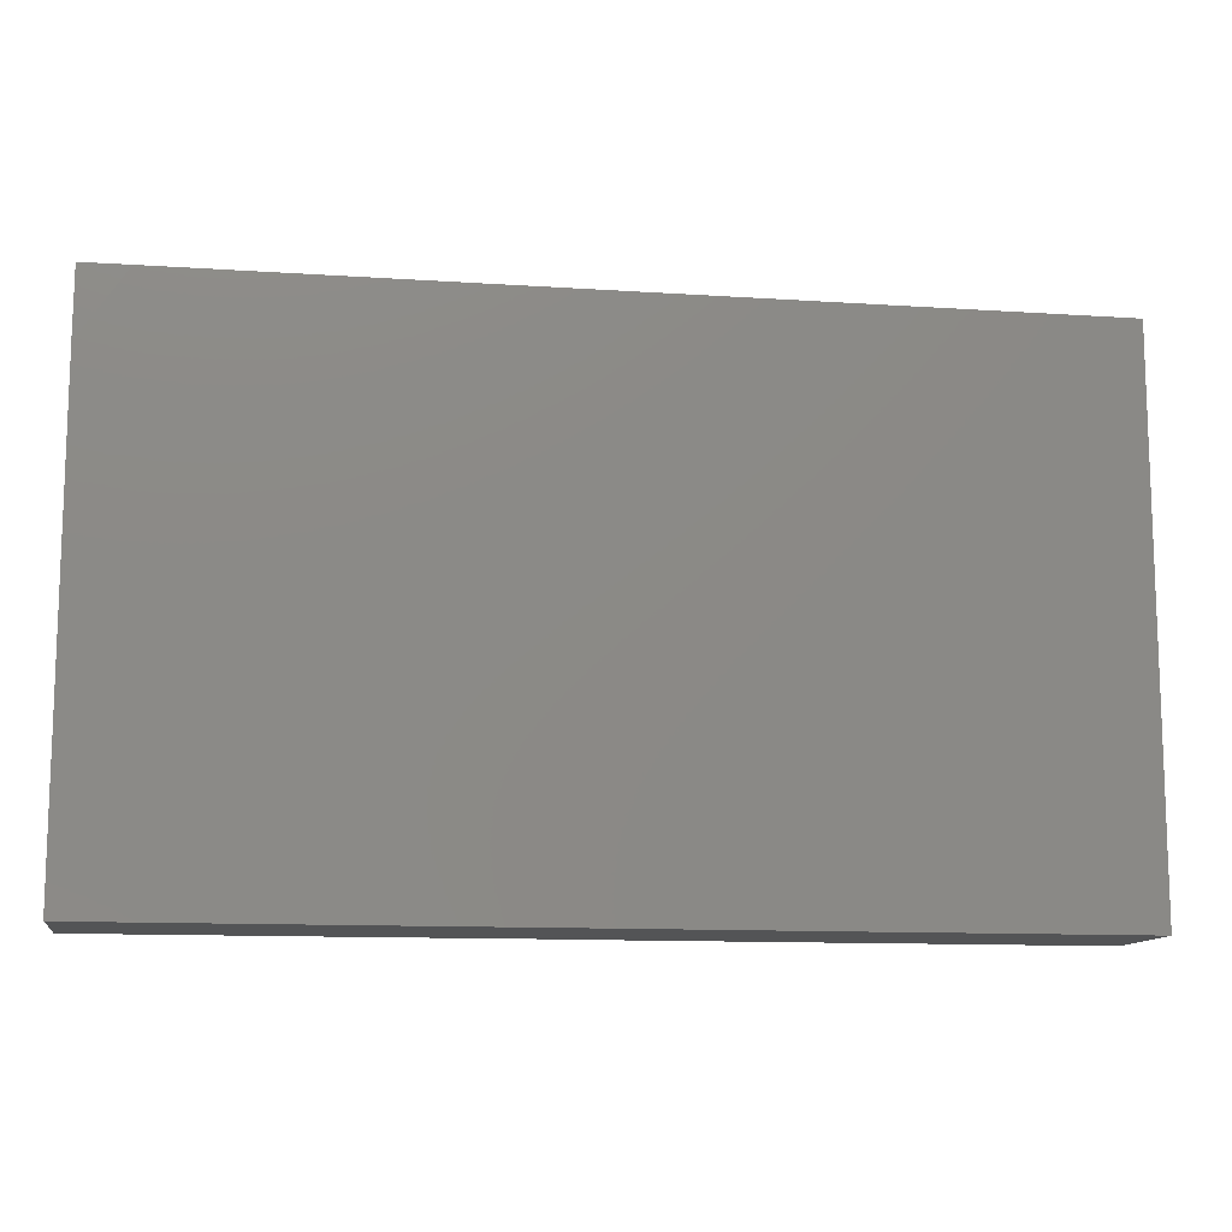
<metadata>
{"format":"stl","ext":"stl","renderer":"f3d","projection":"perspective","resolution":1024,"background":"white","views":[{"elev":-11.9,"azim":-9.0,"up":"+Y"}]}
</metadata>
<code>
# stl→obj: 393 verts, 782 faces
v -0.01584 -0.04467 -0.01006
v -0.003084 -0.04472 -0.01006
v -0.01854 -0.04472 0.001231
v -0.05678 -0.01974 0.01006
v -0.05944 -0.02907 0.01006
v -0.05028 -0.02877 0.01006
v 0.0236 -0.02746 0.01006
v 0.01234 -0.0283 0.01006
v 0.0205 -0.03628 0.01006
v 0.05198 0.04472 -0.01006
v 0.03842 0.04472 -0.01006
v 0.04911 0.04472 0.003042
v 0.02453 0.01689 0.01006
v 0.01864 0.0008938 0.01006
v 0.02601 0.008391 0.01006
v 0.00529 -0.03671 0.01006
v 0.0006516 -0.02824 0.01006
v 0.007673 0.04472 0.004052
v 0.02016 0.04472 0.01006
v 0.013 0.04472 -0.003425
v 0.0548 -0.02388 0.01006
v 0.0617 -0.0287 0.01006
v 0.06799 -0.02054 0.01006
v 0.07616 0.03548 -0.01006
v 0.07616 0.03076 0.01006
v 0.07616 0.03087 -0.003661
v -0.004499 -0.03652 0.01006
v -0.01084 -0.02827 0.01006
v -0.04857 0.005177 0.01006
v -0.06049 0.006103 0.01006
v -0.0591 -0.003562 0.01006
v -0.04783 -0.005988 0.01006
v -0.05249 0.03782 -0.01006
v -0.04885 0.04472 -0.01006
v -0.04005 0.04472 -0.01006
v 0.06982 0.03643 0.01006
v 0.06827 0.04472 0.01006
v 0.063 0.03782 0.01006
v 0.04659 -0.04472 -0.0004254
v 0.03284 -0.04472 -0.01006
v 0.04094 -0.04472 -0.01006
v -0.04828 0.01751 -0.01006
v -0.0607 0.02264 -0.01006
v -0.05321 0.02777 -0.01006
v 0.005429 -0.02685 -0.01006
v 0.003469 -0.03788 -0.01006
v -0.003747 -0.03256 -0.01006
v 0.01164 -0.03413 -0.01006
v -0.001797 0.01852 0.01006
v -0.000646 0.007209 0.01006
v 0.005847 0.015 0.01006
v -0.006631 0.01231 0.01006
v -0.01612 -0.03259 -0.01006
v -0.02073 -0.03939 -0.01006
v 0.01165 -0.04472 0.01006
v 0.02485 -0.04472 -0.0009297
v 0.02933 -0.04472 0.009981
v 0.006008 0.02262 0.01006
v 0.06698 0.04472 0.001949
v 0.06038 0.04472 0.01006
v -0.06084 0.04472 0.01006
v -0.06845 0.04472 0.01006
v -0.06136 0.03135 0.01006
v -0.05381 0.03721 0.01006
v 0.002749 -0.04472 -0.001251
v 0.009065 -0.04472 -0.01006
v 0.01598 -0.04472 -0.001764
v 0.07616 -0.03182 -0.01006
v 0.07616 -0.0214 -0.01006
v 0.07616 -0.01825 -0.003249
v -0.07616 -0.03746 0.01006
v -0.07616 -0.04466 0.002926
v -0.07616 -0.04472 0.01006
v 0.05629 0.02702 -0.01006
v 0.06722 0.02699 -0.01006
v 0.06133 0.02064 -0.01006
v -0.07607 0.0252 -0.01006
v -0.07616 0.0209 -0.002549
v -0.07616 0.0325 -0.003953
v 0.02121 -0.04472 -0.01006
v 0.06175 -0.04472 -0.002788
v 0.05488 -0.04472 0.0006895
v 0.05698 -0.04472 -0.01006
v -0.03006 -0.01213 0.01006
v -0.02411 -0.006308 0.01006
v -0.03558 -0.005946 0.01006
v -0.01813 -0.03672 0.01006
v -0.04029 -0.01 -0.01006
v -0.0469 -0.004775 -0.01006
v -0.04094 0.001806 -0.01006
v 0.06936 -0.04472 -0.0001258
v 0.06691 -0.04472 0.01006
v 0.05766 -0.04472 0.01006
v -0.06824 -0.0003732 0.01006
v -0.06976 0.01103 0.01006
v 0.00909 -0.00749 -0.01006
v 0.01119 -0.01684 -0.01006
v 0.003871 -0.01604 -0.01006
v -0.05608 -0.04472 0.003109
v -0.06075 -0.04472 0.01006
v -0.06838 -0.04472 -0.00297
v -0.02911 -0.04472 0.003806
v -0.02532 -0.04472 0.01006
v -0.02994 0.0001962 0.01006
v -0.03469 -0.04472 0.01006
v -0.03094 -0.03796 0.01006
v -0.03645 0.01434 -0.01006
v -0.0406 0.02687 -0.01006
v -0.03136 0.01994 -0.01006
v -0.0321 0.04472 -0.01006
v -0.02122 0.04472 -0.01006
v -0.0279 0.03816 -0.01006
v -0.004381 0.02747 -0.01006
v 0.0031 0.03195 -0.01006
v 0.003044 0.02245 -0.01006
v -0.06845 0.01966 -0.01006
v -0.06906 0.009917 -0.01006
v -0.07616 0.007094 -0.01006
v 0.01519 0.02069 -0.01006
v 0.008425 0.01456 -0.01006
v 0.02153 0.001965 -0.01006
v 0.02072 0.01554 -0.01006
v 0.02731 0.02062 -0.01006
v 0.03351 0.01317 -0.01006
v 0.0468 -0.031 -0.01006
v 0.0399 -0.03467 -0.01006
v 0.03931 -0.02461 -0.01006
v 0.04505 -0.03666 0.01006
v 0.06067 -0.03796 0.01006
v 0.0474 -0.02912 0.01006
v 0.01977 -0.03164 -0.01006
v 0.02788 -0.03752 -0.01006
v -0.03309 -0.01129 -0.01006
v -0.02478 -0.01058 -0.01006
v -0.03288 -0.02398 -0.01006
v 0.05401 -0.02643 -0.01006
v 0.05088 -0.01539 -0.01006
v 0.05698 -0.009171 -0.01006
v 0.01811 -0.02169 0.01006
v 0.06882 -0.01907 -0.01006
v 0.07616 0.0139 -0.01006
v 0.07616 0.02625 -0.01006
v 0.07616 0.02229 -0.003317
v 0.01861 -0.01207 0.01006
v 0.007613 -0.0009053 0.01006
v -0.06954 -0.04472 -0.01006
v -0.07616 -0.01086 0.003395
v -0.07609 -0.01297 -0.01006
v -0.07616 -0.02625 -0.003077
v 0.0457 -0.02049 -0.01006
v 0.01215 0.04472 0.01006
v -0.0486 -0.04472 0.01006
v -0.03732 -0.04472 0.002904
v 0.06218 0.03069 0.01006
v -0.002636 0.04468 -0.01006
v -0.01211 0.04472 -0.01006
v 0.006748 0.03074 0.01006
v 0.0002935 0.03688 0.01006
v -0.05428 -0.009222 -0.01006
v -0.04687 -0.01515 -0.01006
v -0.05889 -0.01664 -0.01006
v 0.0207 0.02625 -0.01006
v 0.009055 0.03688 -0.01006
v -0.03291 0.03747 0.01006
v -0.0243 0.02978 0.01006
v -0.02567 0.04472 0.01006
v 0.06926 -0.02968 0.01006
v 0.07616 -0.02482 0.01006
v -0.07616 -0.04472 -0.01006
v -0.07616 -0.03725 -0.01006
v 0.002248 0.03924 -0.01006
v 0.008548 0.04472 -0.01006
v 0.05616 -0.03322 -0.01006
v 0.06158 -0.03898 -0.01006
v 0.06654 0.01554 -0.01006
v -0.02494 -0.02818 0.01006
v 0.02646 0.0305 -0.01006
v -0.07616 0.02803 0.003051
v 0.06315 -0.02616 -0.01006
v 0.0229 0.03838 -0.01006
v 0.03247 0.03755 -0.01006
v -0.02304 0.01918 -0.01006
v -0.01575 0.01434 -0.01006
v -0.02535 0.01224 -0.01006
v -0.07612 -0.0004062 -0.01006
v -0.07616 0.007387 -0.001019
v 0.01869 0.03651 0.01006
v 0.01546 0.02749 0.01006
v -0.003601 0.002426 -0.01006
v -0.01173 -0.006123 -0.01006
v -0.01231 0.003097 -0.01006
v -0.007746 -0.04472 -0.0002226
v -0.04304 -0.03651 -0.01006
v -0.03953 -0.04472 -0.01006
v -0.0522 -0.04472 -0.01006
v 0.02346 0.04472 -0.002741
v 0.02857 0.04472 0.01006
v 0.07616 0.04472 0.01006
v 0.07616 0.04472 0
v -0.01951 0.005332 -0.01006
v -0.01917 -0.002802 -0.01006
v -0.02828 0.005025 -0.01006
v 0.06665 0.04472 -0.01006
v 0.07616 0.04472 -0.01006
v -0.006169 0.009072 -0.01006
v 0.06556 0.03549 -0.01006
v 0.05714 0.03816 -0.01006
v -0.00354 -0.02317 -0.01006
v -0.01221 -0.02463 -0.01006
v 0.05479 0.004916 -0.01006
v 0.06246 0.007681 -0.01006
v 0.06383 -0.001743 -0.01006
v -0.07616 0.004948 0.01006
v -0.07616 0.01597 0.01006
v 0.03656 -0.03708 0.01006
v 0.02976 -0.03405 0.01006
v -0.004081 0.01635 -0.01006
v 0.03916 0.01996 -0.01006
v 0.04649 0.01291 -0.01006
v -0.05691 0.04472 -0.01006
v 0.0207 0.04472 -0.01006
v -0.07616 0.03675 -0.01006
v -0.0761 0.04472 0.009982
v -0.07616 0.04472 -0.01006
v 0.05661 0.04472 0.002718
v 0.0522 0.04472 0.01006
v 0.03336 0.03784 0.01006
v 0.002312 0.007412 -0.01006
v -0.04719 -0.01597 0.01006
v -0.01827 0.02366 0.01006
v -0.01162 0.02957 0.01006
v -0.02658 0.04472 -0.004444
v -0.04236 -0.0005584 0.01006
v -0.03724 0.005302 0.01006
v -0.03951 -0.02001 -0.01006
v 0.03681 -0.01842 0.01006
v 0.02426 -0.01681 0.01006
v 0.03075 -0.02516 0.01006
v 0.04274 -0.01096 0.01006
v 0.03984 0.04472 0.003591
v 0.04423 0.04472 0.01006
v 0.07616 -0.04472 0.003109
v -0.06733 0.04472 -0.01006
v 0.07616 -0.04472 -0.01006
v 0.0672 -0.04472 -0.01006
v 0.04471 -0.008836 -0.01006
v 0.07616 -0.04472 0.01006
v 0.07613 -0.03216 0.01006
v 0.04018 0.03201 -0.01006
v 0.03401 0.02637 -0.01006
v 0.03751 -0.01618 -0.01006
v 0.03313 -0.00847 -0.01006
v 0.02627 0.0301 0.01006
v 0.03738 0.02957 0.01006
v 0.06918 0.006173 0.01006
v 0.07616 -0.01511 0.01006
v 0.07616 -0.006502 0.01006
v -0.03788 0.03618 -0.01006
v 0.05524 -0.000702 0.01006
v 0.06111 0.006412 0.01006
v 0.04718 0.006025 0.01006
v 0.07616 -0.03725 9.177e-05
v -0.06665 -0.01063 0.01006
v 0.06085 0.04472 -0.004845
v -0.01945 0.04472 -0.001943
v -0.01207 0.04472 0.002963
v 0.06168 -0.006256 0.01006
v -0.0004652 0.04472 0.01006
v 0.02548 -0.006914 0.01006
v -0.03483 0.02972 0.01006
v -0.04217 0.03789 0.01006
v -0.04815 0.02924 0.01006
v 0.04601 0.02592 -0.01006
v 0.05505 -0.01136 0.01006
v 0.07616 0.01835 0.01006
v 0.07616 0.006347 0.01006
v 0.04624 0.03578 -0.01006
v 0.01173 0.001948 -0.01006
v 0.01718 0.008439 -0.01006
v -0.04899 0.04472 0.01006
v 0.04234 0.0007892 0.01006
v 0.03619 0.006438 0.01006
v 0.04637 0.02942 0.01006
v 0.0425 0.02343 0.01006
v -0.04567 -0.03641 0.01006
v -0.054 -0.03664 0.01006
v -0.02453 0.01736 0.01006
v -0.01255 0.01802 0.01006
v -0.05001 0.01885 0.01006
v -0.06058 0.01687 0.01006
v -0.05361 0.01142 0.01006
v 0.01181 -0.01678 0.01006
v -0.01575 0.03816 -0.01006
v -0.02182 0.03221 -0.01006
v -0.06431 -0.03381 -0.01006
v -0.05706 -0.02751 -0.01006
v -0.05701 -0.03969 -0.01006
v 0.04751 -0.04472 0.01006
v -0.01822 0.01191 0.01006
v -0.02432 0.005133 0.01006
v -0.0119 0.006312 0.01006
v -0.01869 3.093e-05 0.01006
v -0.0175 -0.01518 -0.01006
v -0.01215 -0.04472 0.01006
v 0.005846 -0.01158 0.01006
v -0.0002788 -0.007141 0.01006
v 0 -3.469e-18 0.01006
v -0.04188 -0.01119 0.01006
v -0.03635 -0.01672 0.01006
v 0.04461 0.002694 -0.01006
v -0.04274 0.02407 0.01006
v -0.07616 0.03329 0.01006
v 0.03275 -0.02993 -0.01006
v -0.01537 0.02694 -0.01006
v -0.01053 0.02033 -0.01006
v 0.0701 0.02428 0.01006
v -0.01075 -0.01747 0.01006
v -0.02487 -0.01778 0.01006
v 0.07616 0.02344 0.004859
v -0.02196 -0.02498 -0.01006
v 0.03629 0.04472 0.01006
v -0.02695 -0.03426 -0.01006
v -0.02577 -0.04472 -0.009976
v -0.05495 0.04472 0.002411
v -0.04579 0.04472 -0.001577
v 0.0483 -0.01757 0.01006
v -0.01314 -0.005882 0.01006
v -0.0598 -0.003731 -0.01006
v -0.05534 0.01101 -0.01006
v 0.003518 -0.000635 -0.01006
v -0.0621 0.01357 -0.01006
v -0.0683 0.04472 -0.001823
v 0.06717 -0.00864 -0.01006
v -0.07616 -0.006599 0.01006
v -0.07616 0.0007248 0.002683
v -0.06845 -0.04472 0.01006
v -0.03515 0.01898 0.01006
v 0.0001855 -0.0171 0.01006
v -0.03278 0.02921 -0.01006
v 0.02602 -0.00405 -0.01006
v 0.02817 -0.01534 -0.01006
v 0.04937 -0.04472 -0.009971
v 0.02797 -0.0001261 0.01006
v 0.03545 -0.004951 0.01006
v 0.07616 0.005661 -0.002831
v 0.07616 0.01477 0.003608
v 0.06868 0.004002 -0.01006
v 0.07616 0.002303 -0.01006
v -0.03702 -0.03074 0.01006
v -0.03242 -0.02368 0.01006
v -0.002923 -0.007216 -0.01006
v 0.04855 -0.005911 0.01006
v -0.04519 0.01042 -0.01006
v 0.03714 0.04472 -0.002997
v -0.05501 0.02403 0.01006
v -0.06841 0.02783 0.01006
v -0.06696 -0.001791 -0.01006
v -0.06793 -0.01166 -0.01006
v -0.02568 0.02686 -0.01006
v 0.07616 -0.01037 -0.01006
v 0.07616 -0.004947 -0.003847
v -0.001417 -0.04472 0.004797
v 0.04789 0.0389 0.01006
v 0.01424 -0.02475 -0.01006
v 0.03746 -0.0281 0.01006
v -0.03378 -0.003609 -0.01006
v -0.06487 0.02856 -0.01006
v -0.008696 0.03726 0.01006
v 0.03406 0.002371 -0.01006
v 0.02438 -0.02216 -0.01006
v -0.0451 -0.04472 0.003817
v -0.05141 -0.03366 -0.01006
v -0.0461 -0.02593 -0.01006
v -0.006576 0.02382 0.01006
v -0.009912 -0.01454 -0.01006
v -0.07616 -0.01883 0.009986
v -0.07616 -0.02867 0.01006
v 0.005833 -0.02296 0.01006
v -0.06908 0.01995 0.01006
v -0.07616 -0.03284 0.002926
v 0.07616 -0.02367 0.002312
v 0.03289 -0.02153 -0.01006
v 0.01112 0.008564 0.01006
v 0.06009 0.01691 0.01006
v 0.04872 0.01793 0.01006
v -0.004911 -0.02277 0.01006
v 0.05451 0.02594 0.01006
v 0.04214 0.01213 0.01006
v -0.03657 0.04472 -0.00459
v 0.0371 0.01803 0.01006
v -0.01255 0.04472 0.01006
v -0.0683 -0.02406 -0.01006
v -0.07606 -0.02349 -0.01006
f 1 2 3
f 4 5 6
f 7 8 9
f 10 11 12
f 13 14 15
f 16 8 17
f 18 19 20
f 21 22 23
f 24 25 26
f 27 17 28
f 29 30 31
f 31 32 29
f 33 34 35
f 36 37 38
f 39 40 41
f 42 43 44
f 45 46 47
f 45 48 46
f 49 50 51
f 52 50 49
f 53 1 54
f 55 56 57
f 58 49 51
f 37 59 60
f 61 62 63
f 61 63 64
f 65 66 67
f 68 69 70
f 71 72 73
f 74 75 76
f 77 78 79
f 66 48 80
f 81 82 83
f 84 85 86
f 87 27 28
f 88 89 90
f 91 92 93
f 94 30 95
f 96 97 98
f 99 100 101
f 102 3 103
f 85 104 86
f 105 103 106
f 107 42 108
f 109 107 108
f 2 66 65
f 110 111 112
f 113 114 115
f 116 117 118
f 115 119 120
f 121 122 123
f 121 123 124
f 125 126 127
f 128 129 130
f 87 106 103
f 48 131 80
f 131 132 80
f 133 134 135
f 136 137 138
f 8 7 139
f 136 138 140
f 141 142 143
f 144 14 145
f 72 146 101
f 93 92 129
f 147 148 149
f 125 150 136
f 151 19 18
f 152 153 105
f 154 36 38
f 18 155 156
f 58 157 158
f 159 160 161
f 162 119 163
f 114 119 115
f 164 165 166
f 23 167 168
f 169 72 170
f 163 171 172
f 173 174 83
f 132 126 40
f 75 142 175
f 171 114 155
f 176 106 87
f 123 162 177
f 78 178 79
f 136 140 179
f 177 180 181
f 182 183 184
f 185 186 118
f 173 68 174
f 187 157 188
f 189 190 191
f 2 65 192
f 193 194 195
f 196 19 197
f 198 199 37
f 37 199 59
f 200 201 202
f 28 176 87
f 203 204 24
f 171 163 114
f 183 191 200
f 191 183 205
f 206 74 207
f 208 47 209
f 209 47 53
f 210 211 212
f 213 95 214
f 215 216 57
f 113 115 217
f 124 218 219
f 220 33 44
f 221 196 11
f 171 155 172
f 222 223 224
f 225 226 60
f 132 40 80
f 187 227 197
f 228 217 120
f 6 229 4
f 217 115 120
f 230 231 165
f 110 232 111
f 29 233 234
f 235 133 135
f 160 159 89
f 236 237 238
f 237 236 239
f 240 241 12
f 92 91 242
f 243 44 222
f 68 244 245
f 174 68 245
f 137 246 138
f 24 206 203
f 247 248 167
f 22 129 167
f 195 99 146
f 249 218 250
f 88 160 89
f 37 60 38
f 251 252 246
f 45 208 98
f 227 253 254
f 255 256 257
f 108 33 258
f 259 260 261
f 262 244 68
f 32 263 229
f 264 10 225
f 33 35 258
f 156 265 266
f 260 267 255
f 18 268 151
f 144 269 14
f 270 271 272
f 55 16 27
f 249 273 218
f 267 259 274
f 275 255 276
f 277 207 74
f 19 187 197
f 92 167 129
f 278 120 279
f 271 270 164
f 271 280 64
f 281 261 282
f 283 254 284
f 152 285 286
f 230 287 288
f 289 290 291
f 234 291 29
f 144 292 139
f 293 294 112
f 293 112 111
f 293 156 155
f 295 296 297
f 57 298 215
f 299 300 301
f 300 302 301
f 128 215 298
f 303 134 201
f 303 201 190
f 87 304 27
f 305 144 145
f 306 145 307
f 308 229 309
f 75 206 24
f 160 88 235
f 88 133 235
f 246 252 310
f 272 311 270
f 175 142 141
f 267 23 256
f 46 2 47
f 2 53 47
f 22 21 129
f 46 48 66
f 199 198 24
f 152 105 285
f 122 279 120
f 119 122 120
f 312 223 178
f 10 264 203
f 33 220 34
f 132 131 313
f 314 315 183
f 67 80 56
f 316 275 25
f 253 187 188
f 186 213 78
f 317 318 28
f 79 178 223
f 275 319 25
f 209 53 320
f 240 321 241
f 74 206 75
f 303 209 320
f 320 322 135
f 1 323 54
f 2 1 53
f 324 325 220
f 24 26 142
f 21 274 326
f 165 231 166
f 179 173 136
f 302 85 327
f 328 117 329
f 330 228 278
f 330 189 228
f 331 329 117
f 224 332 243
f 258 35 110
f 91 245 242
f 242 247 92
f 138 333 140
f 94 213 334
f 334 213 335
f 277 249 11
f 36 198 37
f 336 100 71
f 135 134 303
f 337 270 311
f 165 270 337
f 94 31 30
f 256 23 168
f 249 277 273
f 317 338 306
f 75 24 142
f 339 258 112
f 340 252 341
f 41 342 39
f 343 269 344
f 10 12 225
f 86 104 234
f 324 220 332
f 223 312 62
f 7 238 237
f 219 76 210
f 345 346 276
f 293 111 156
f 219 210 310
f 212 347 348
f 349 106 176
f 176 350 349
f 248 242 262
f 351 330 96
f 270 165 164
f 323 3 102
f 261 352 259
f 78 77 118
f 307 145 50
f 6 350 309
f 76 75 175
f 253 13 254
f 89 328 329
f 353 89 329
f 196 197 354
f 353 329 42
f 277 10 207
f 340 96 121
f 327 301 302
f 301 327 307
f 290 289 355
f 356 290 355
f 32 308 86
f 233 32 86
f 357 358 148
f 107 90 353
f 243 222 224
f 287 234 300
f 51 188 58
f 109 339 359
f 314 113 315
f 359 339 112
f 293 314 294
f 360 361 257
f 257 345 276
f 192 65 362
f 143 319 346
f 59 203 264
f 9 55 57
f 216 9 57
f 191 190 201
f 105 106 349
f 273 277 74
f 38 363 154
f 127 150 125
f 97 364 45
f 45 98 97
f 130 21 326
f 130 326 365
f 216 365 238
f 70 69 360
f 79 223 222
f 191 201 200
f 366 134 133
f 43 367 44
f 116 367 43
f 158 368 231
f 82 81 93
f 124 369 121
f 99 101 146
f 128 365 215
f 366 88 90
f 192 362 304
f 198 25 24
f 172 18 20
f 49 58 158
f 227 363 321
f 370 97 96
f 312 178 214
f 146 72 169
f 204 199 24
f 207 203 206
f 72 336 73
f 366 201 134
f 101 100 336
f 152 99 371
f 336 72 101
f 43 331 116
f 152 371 153
f 100 152 286
f 195 372 193
f 251 150 127
f 349 285 105
f 373 160 235
f 158 231 374
f 303 190 375
f 263 376 377
f 78 118 186
f 23 22 167
f 239 352 281
f 287 337 234
f 61 324 62
f 6 349 350
f 343 282 15
f 282 13 15
f 8 378 17
f 292 338 378
f 242 245 244
f 56 55 67
f 374 288 49
f 288 287 299
f 356 379 290
f 71 377 380
f 286 285 6
f 204 203 199
f 279 122 121
f 66 80 67
f 26 319 143
f 338 292 305
f 66 2 46
f 168 248 381
f 248 68 381
f 304 55 27
f 362 55 304
f 308 309 86
f 353 90 89
f 305 306 338
f 108 258 339
f 107 184 202
f 359 112 294
f 313 370 382
f 263 4 229
f 14 383 145
f 234 311 289
f 234 104 300
f 93 129 298
f 128 298 129
f 312 214 379
f 154 384 316
f 314 183 182
f 383 51 50
f 195 371 99
f 383 50 145
f 384 385 260
f 69 140 360
f 65 55 362
f 3 192 304
f 236 326 239
f 365 326 236
f 280 325 324
f 386 338 317
f 68 248 262
f 85 84 318
f 297 296 372
f 6 5 286
f 180 11 181
f 221 11 180
f 355 63 356
f 63 355 272
f 175 141 347
f 373 235 135
f 190 351 375
f 387 385 384
f 27 16 17
f 360 140 333
f 65 67 55
f 39 56 40
f 234 337 311
f 218 123 250
f 124 123 218
f 143 142 26
f 62 324 332
f 256 381 257
f 23 267 21
f 151 268 158
f 107 109 184
f 82 342 83
f 82 39 342
f 135 303 320
f 367 116 77
f 77 222 367
f 58 188 157
f 375 209 303
f 107 353 42
f 209 375 208
f 188 13 253
f 39 298 57
f 296 373 372
f 17 378 338
f 211 347 212
f 215 365 216
f 54 323 322
f 103 304 87
f 193 373 135
f 323 193 135
f 163 119 114
f 365 236 238
f 43 329 331
f 261 385 388
f 62 356 63
f 82 93 298
f 39 82 298
f 203 59 199
f 275 316 255
f 316 384 255
f 263 334 376
f 55 9 8
f 385 261 260
f 354 12 11
f 83 342 173
f 116 331 117
f 325 280 389
f 342 126 125
f 323 102 153
f 389 280 166
f 44 367 222
f 43 42 329
f 186 185 335
f 366 133 88
f 90 107 366
f 179 68 173
f 98 208 375
f 73 336 71
f 158 268 368
f 16 55 8
f 238 7 216
f 60 59 225
f 153 102 105
f 225 59 264
f 3 304 103
f 95 379 214
f 292 378 8
f 292 8 139
f 245 81 83
f 139 7 237
f 166 232 389
f 40 126 41
f 245 91 81
f 26 25 319
f 309 229 6
f 81 91 93
f 349 6 285
f 282 344 281
f 316 36 154
f 323 1 3
f 247 242 248
f 187 253 227
f 354 240 12
f 266 18 156
f 226 241 363
f 158 187 151
f 300 299 287
f 291 234 289
f 276 346 275
f 20 221 172
f 351 98 375
f 312 379 356
f 10 203 207
f 176 318 350
f 322 323 135
f 86 309 84
f 327 317 306
f 364 370 131
f 205 189 191
f 288 299 301
f 96 98 351
f 389 110 35
f 141 346 345
f 14 269 343
f 381 70 257
f 390 385 284
f 12 241 226
f 243 220 44
f 163 221 180
f 318 176 28
f 223 62 332
f 237 144 139
f 266 391 268
f 282 390 13
f 254 390 284
f 13 390 254
f 368 391 166
f 85 302 300
f 265 156 111
f 354 197 240
f 240 197 321
f 130 365 128
f 247 167 92
f 267 256 255
f 324 61 280
f 195 297 372
f 266 265 391
f 126 132 313
f 271 64 272
f 231 368 166
f 25 198 36
f 165 337 287
f 187 158 157
f 216 7 9
f 328 89 159
f 344 282 343
f 241 321 363
f 374 231 288
f 151 187 19
f 138 212 333
f 64 280 61
f 170 295 146
f 382 127 313
f 126 313 127
f 280 164 166
f 297 195 146
f 272 289 311
f 193 323 194
f 167 248 168
f 364 48 45
f 141 143 346
f 184 200 202
f 155 113 314
f 342 41 126
f 70 360 257
f 305 292 144
f 269 237 239
f 14 343 15
f 384 260 255
f 257 276 255
f 162 163 177
f 318 309 350
f 219 310 124
f 309 318 84
f 136 173 125
f 71 380 72
f 170 72 380
f 148 335 185
f 237 269 144
f 360 348 361
f 348 141 345
f 211 76 175
f 30 290 95
f 290 30 291
f 318 317 327
f 164 280 271
f 213 214 78
f 263 94 334
f 213 186 335
f 283 284 385
f 95 213 94
f 60 363 38
f 116 118 77
f 5 100 286
f 377 5 263
f 230 165 287
f 308 32 229
f 131 48 364
f 104 85 300
f 295 392 296
f 392 161 296
f 125 173 342
f 267 260 259
f 275 346 319
f 272 355 289
f 283 363 254
f 363 227 254
f 49 158 374
f 118 117 185
f 393 295 170
f 149 393 170
f 96 278 121
f 168 381 256
f 220 325 34
f 239 326 352
f 352 326 274
f 277 11 10
f 348 360 333
f 387 283 385
f 147 380 377
f 149 380 147
f 194 323 371
f 357 148 185
f 386 17 338
f 155 18 172
f 371 195 194
f 40 56 80
f 148 393 149
f 57 56 39
f 330 278 96
f 388 390 282
f 154 363 387
f 363 283 387
f 393 358 392
f 291 30 29
f 263 32 31
f 182 109 359
f 182 184 109
f 77 79 222
f 220 243 332
f 35 325 389
f 170 380 149
f 224 223 332
f 334 335 147
f 153 371 323
f 161 358 159
f 169 170 146
f 178 78 214
f 35 34 325
f 148 147 335
f 357 185 117
f 127 382 251
f 258 110 112
f 159 358 328
f 117 328 357
f 320 53 322
f 53 54 322
f 357 328 358
f 294 314 359
f 359 314 182
f 183 217 205
f 340 370 96
f 279 121 278
f 382 370 341
f 393 148 358
f 392 358 161
f 219 74 76
f 5 377 100
f 377 71 100
f 293 155 314
f 47 208 45
f 114 113 155
f 163 180 177
f 177 181 250
f 250 181 249
f 136 150 137
f 246 310 138
f 295 297 146
f 351 189 330
f 190 189 351
f 205 228 189
f 228 205 217
f 341 251 382
f 252 251 341
f 369 310 252
f 369 124 310
f 174 245 83
f 392 295 393
f 273 219 218
f 273 74 219
f 183 315 217
f 123 122 162
f 2 192 3
f 221 163 172
f 363 60 226
f 366 107 202
f 370 364 97
f 347 141 348
f 376 334 147
f 19 196 20
f 265 232 166
f 69 68 140
f 111 232 265
f 368 268 391
f 227 321 197
f 131 370 313
f 370 340 341
f 140 68 179
f 62 312 356
f 36 316 25
f 290 379 95
f 12 226 225
f 354 11 196
f 51 383 13
f 152 100 99
f 344 239 281
f 261 388 282
f 385 390 388
f 11 249 181
f 85 318 327
f 17 386 28
f 327 306 307
f 306 305 145
f 52 301 50
f 301 307 50
f 269 239 344
f 44 108 42
f 109 108 339
f 200 184 183
f 340 121 369
f 250 123 177
f 138 310 210
f 102 103 105
f 272 64 63
f 288 52 49
f 193 372 373
f 161 160 373
f 110 389 232
f 391 265 166
f 18 266 268
f 20 196 221
f 21 130 129
f 259 352 274
f 262 242 244
f 94 263 31
f 296 161 373
f 366 202 201
f 288 301 52
f 278 228 120
f 13 383 14
f 210 212 138
f 5 4 263
f 28 386 317
f 281 352 261
f 267 274 21
f 340 369 252
f 210 76 211
f 212 348 333
f 211 175 347
f 29 32 233
f 234 233 86
f 68 70 381
f 345 361 348
f 361 345 257
f 147 377 376
f 150 246 137
f 251 246 150
f 113 217 315
f 162 122 119
f 154 387 384
f 230 288 231
f 188 51 13
f 108 44 33

</code>
